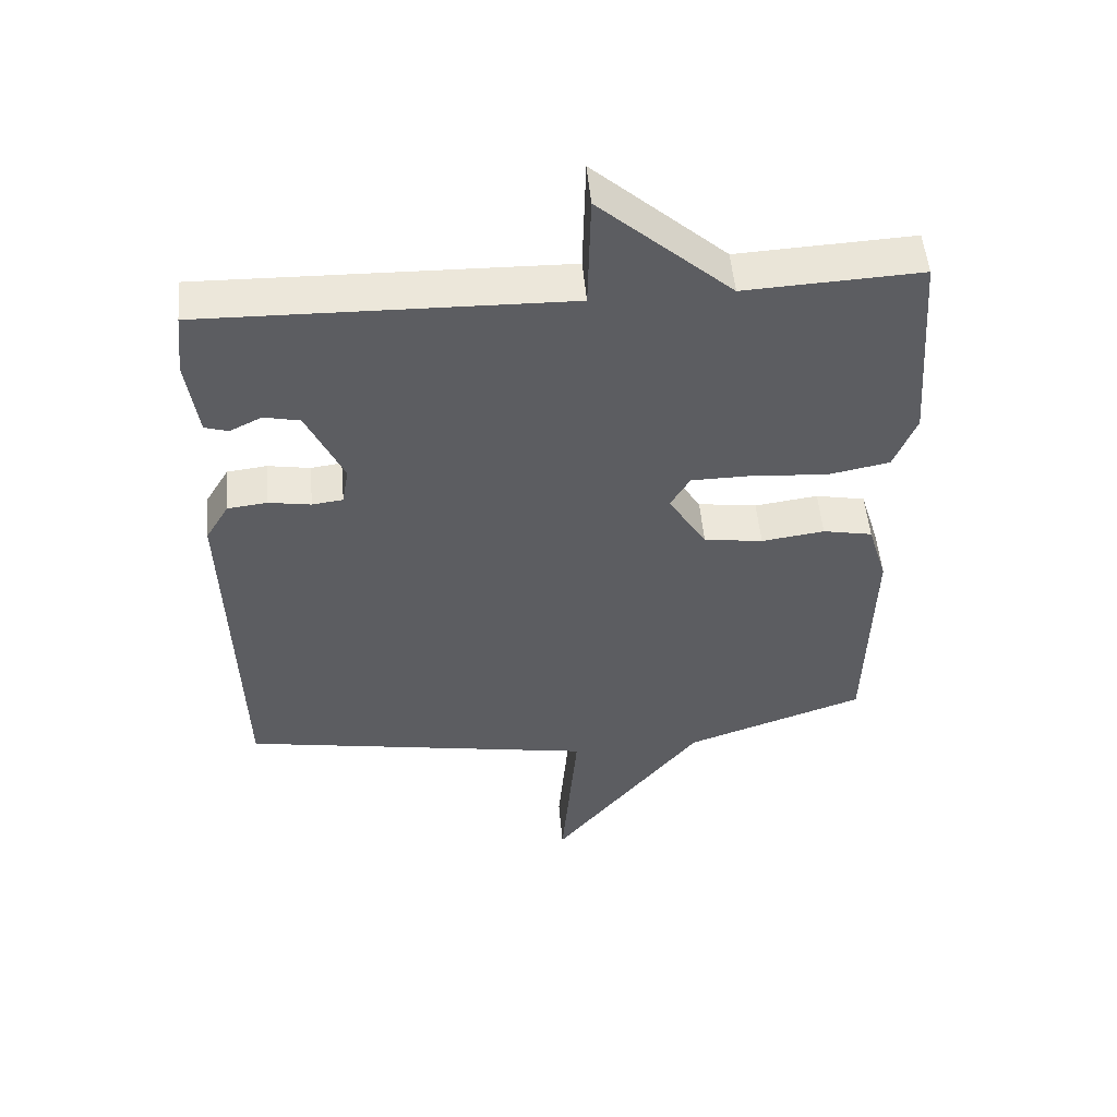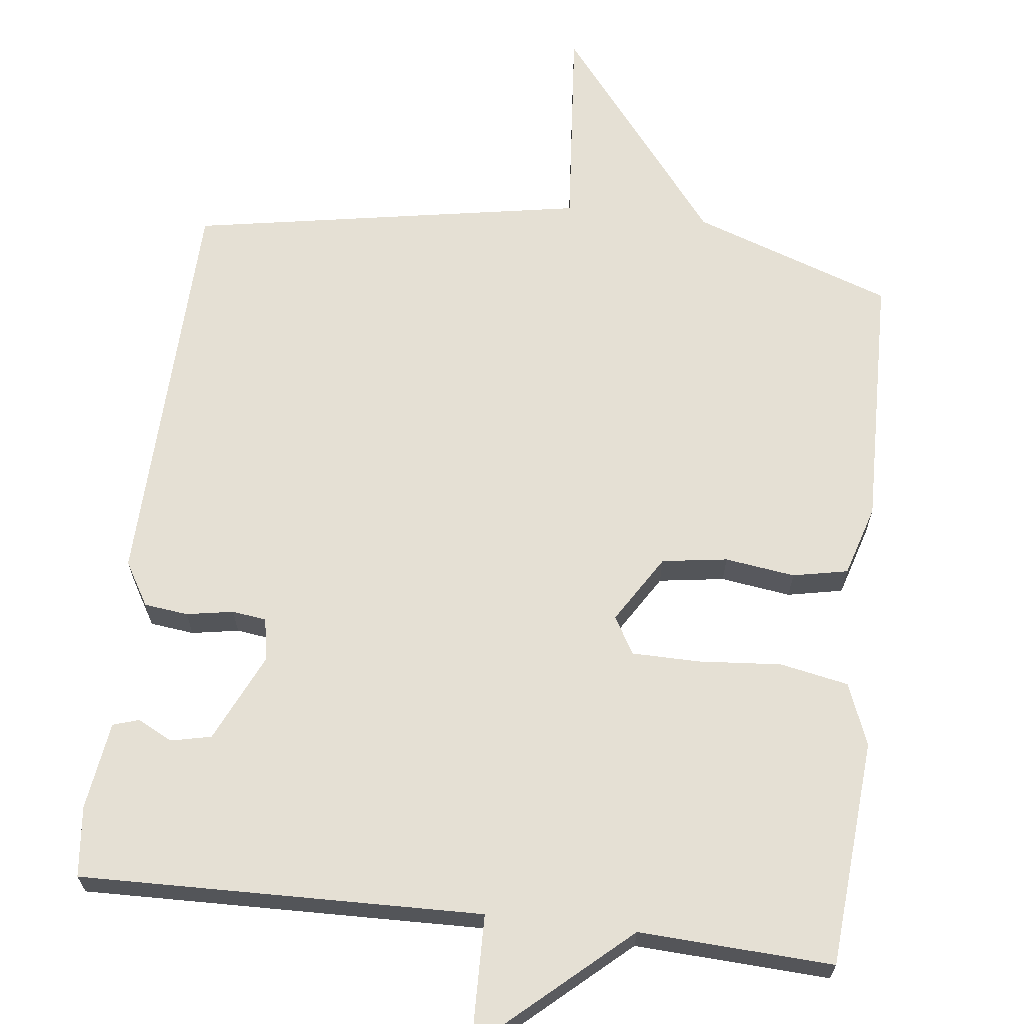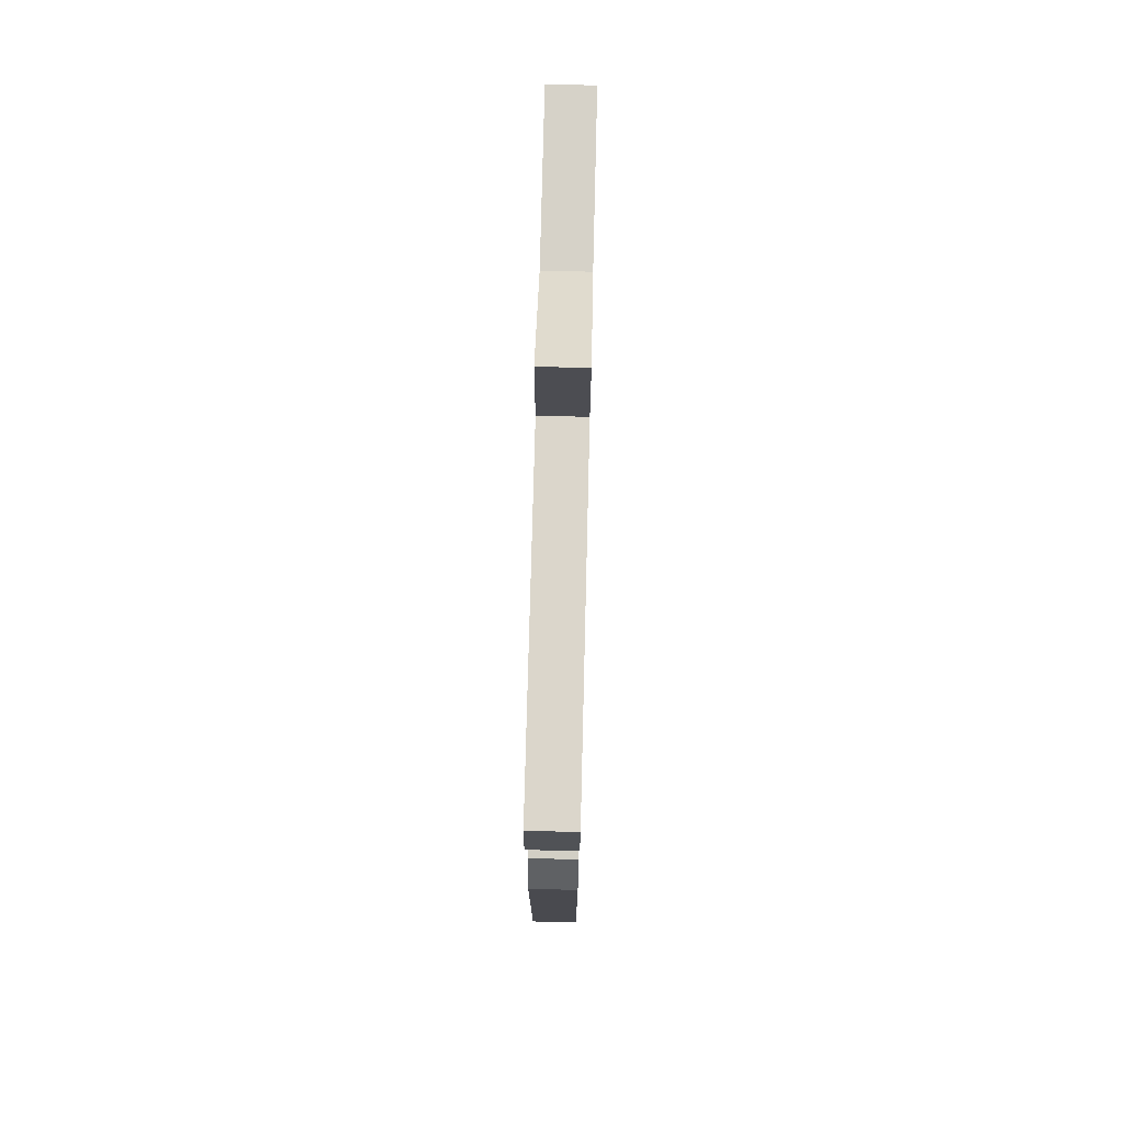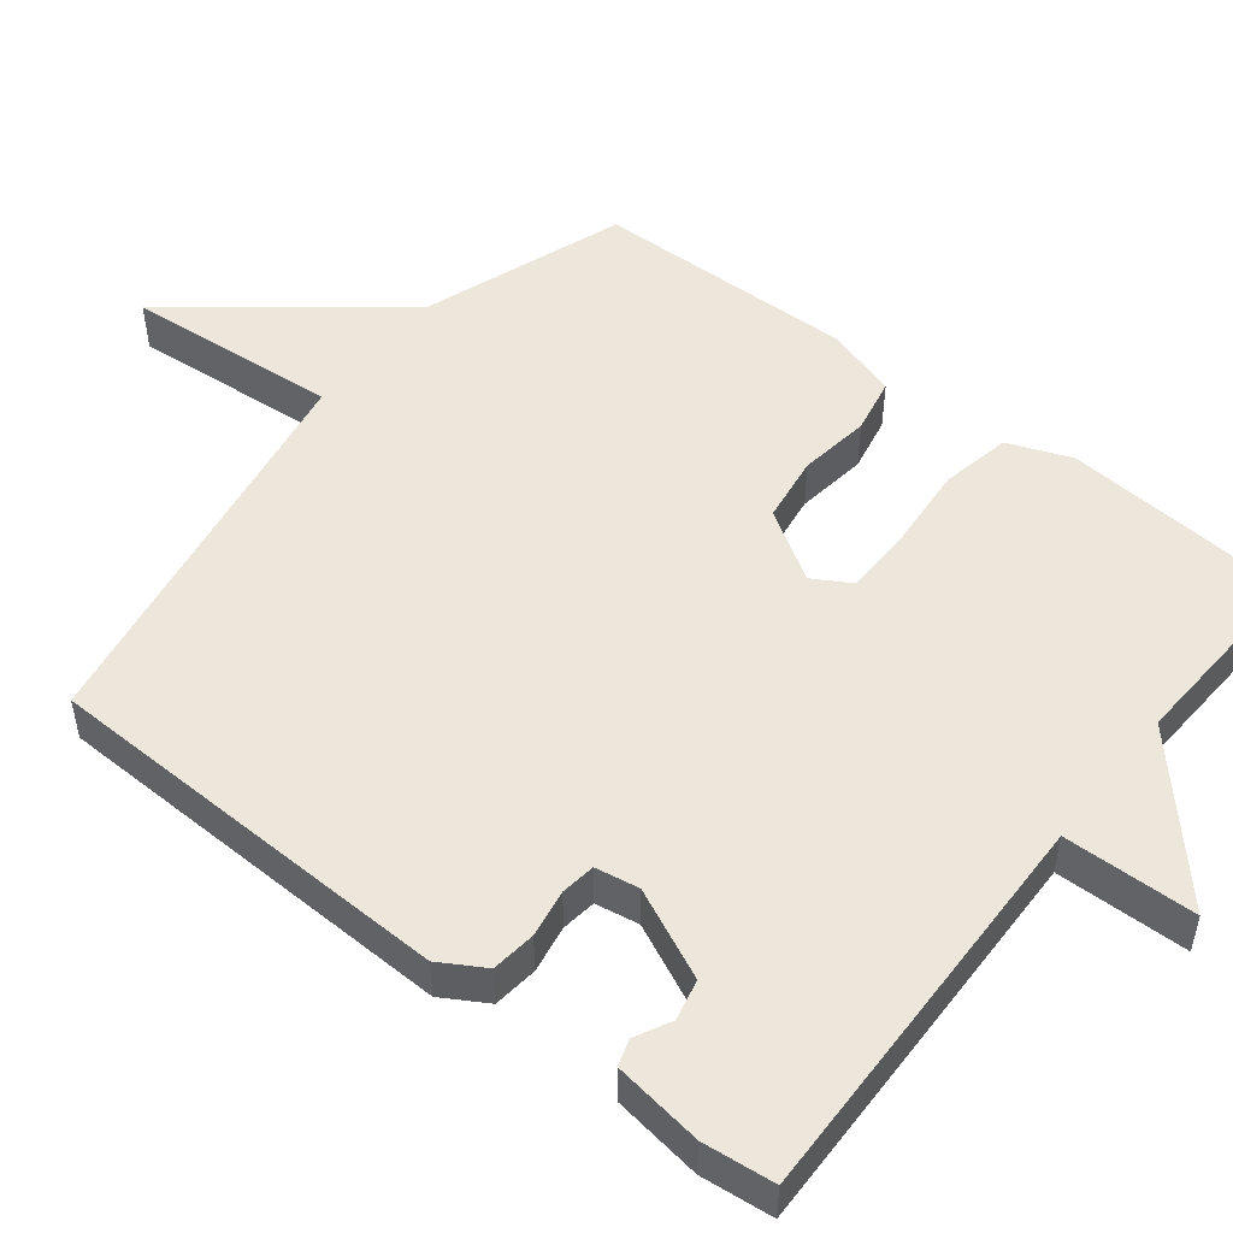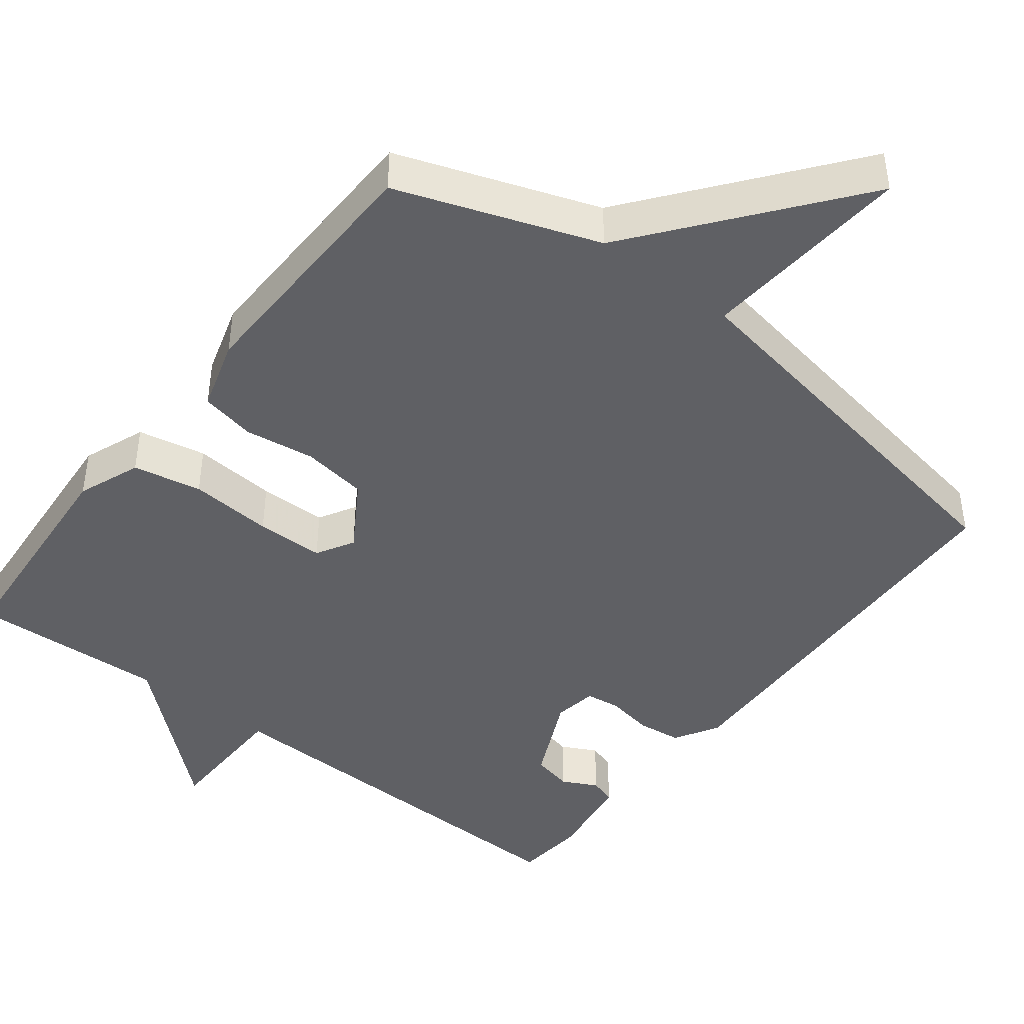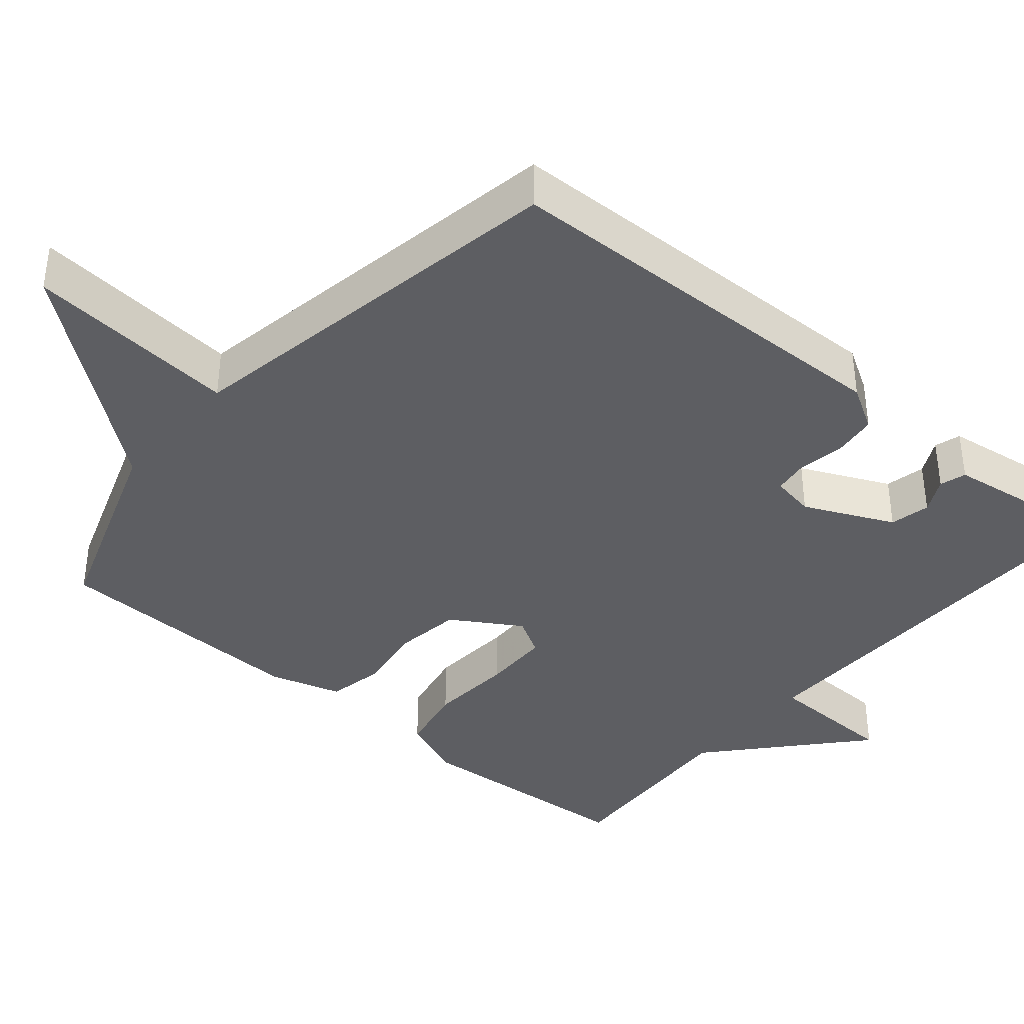
<metadata>
{"format":"obj","ext":"obj","renderer":"f3d","projection":"perspective","resolution":1024,"background":"white","views":[{"elev":51.8,"azim":-5.1,"up":"+Z"},{"elev":65.5,"azim":6.8,"up":"+Y"},{"elev":75.0,"azim":-88.6,"up":"+Z"},{"elev":50.5,"azim":-51.7,"up":"+Y"},{"elev":-43.9,"azim":142.4,"up":"+Y"},{"elev":-38.9,"azim":-130.3,"up":"+Y"}]}
</metadata>
<code>
v 0.5 0.07 -0.5
v 0.232 0.07 -0.594
v 0.008 0.07 -0.877
v 0.032 0.07 -0.594
v -0.5 0.07 -0.5
v -0.515 0.07 0.049
v -0.48 0.07 0.108
v -0.421 0.07 0.115
v -0.358 0.07 0.104
v -0.312 0.07 0.11
v -0.302 0.07 0.168
v -0.357 0.07 0.287
v -0.411 0.07 0.299
v -0.458 0.07 0.275
v -0.493 0.07 0.286
v -0.51 0.07 0.405
v -0.5 0.07 0.5
v 0.039 0.07 0.487
v 0.043 0.07 0.662
v 0.239 0.07 0.487
v 0.5 0.07 0.5
v 0.523 0.07 0.194
v 0.49 0.07 0.11
v 0.398 0.07 0.092
v 0.286 0.07 0.101
v 0.195 0.07 0.1
v 0.166 0.07 0.05
v 0.223 0.07 -0.042
v 0.311 0.07 -0.055
v 0.405 0.07 -0.042
v 0.479 0.07 -0.057
v 0.508 0.07 -0.153
v 0.5 0 -0.5
v 0.232 0 -0.594
v 0.008 0 -0.877
v 0.032 0 -0.594
v -0.5 0 -0.5
v -0.515 0 0.049
v -0.48 0 0.108
v -0.421 0 0.115
v -0.358 0 0.104
v -0.312 0 0.11
v -0.302 0 0.168
v -0.357 0 0.287
v -0.411 0 0.299
v -0.458 0 0.275
v -0.493 0 0.286
v -0.51 0 0.405
v -0.5 0 0.5
v 0.039 0 0.487
v 0.043 0 0.662
v 0.239 0 0.487
v 0.5 0 0.5
v 0.523 0 0.194
v 0.49 0 0.11
v 0.398 0 0.092
v 0.286 0 0.101
v 0.195 0 0.1
v 0.166 0 0.05
v 0.223 0 -0.042
v 0.311 0 -0.055
v 0.405 0 -0.042
v 0.479 0 -0.057
v 0.508 0 -0.153
f 32 1 2
f 31 32 2
f 30 31 2
f 29 30 2
f 2 3 4
f 29 2 4
f 28 29 4
f 5 6 7
f 4 5 7
f 28 4 7
f 27 28 7
f 23 24 25
f 22 23 25
f 21 22 25
f 20 21 25
f 20 25 26
f 19 20 26
f 18 19 26
f 15 16 17
f 14 15 17
f 13 14 17
f 12 13 17 18
f 18 26 27
f 12 18 27
f 11 12 27
f 7 8 9
f 27 7 9
f 27 9 10
f 10 11 27
f 34 33 64
f 34 64 63
f 34 63 62
f 34 62 61
f 36 35 34
f 36 34 61
f 36 61 60
f 39 38 37
f 39 37 36
f 39 36 60
f 39 60 59
f 57 56 55
f 57 55 54
f 57 54 53
f 57 53 52
f 58 57 52
f 58 52 51
f 58 51 50
f 49 48 47
f 49 47 46
f 49 46 45
f 50 49 45 44
f 59 58 50
f 59 50 44
f 59 44 43
f 41 40 39
f 41 39 59
f 42 41 59
f 59 43 42
f 1 33 34 2
f 2 34 35 3
f 3 35 36 4
f 4 36 37 5
f 5 37 38 6
f 6 38 39 7
f 7 39 40 8
f 8 40 41 9
f 9 41 42 10
f 10 42 43 11
f 11 43 44 12
f 12 44 45 13
f 13 45 46 14
f 14 46 47 15
f 15 47 48 16
f 16 48 49 17
f 17 49 50 18
f 18 50 51 19
f 19 51 52 20
f 20 52 53 21
f 21 53 54 22
f 22 54 55 23
f 23 55 56 24
f 24 56 57 25
f 25 57 58 26
f 26 58 59 27
f 27 59 60 28
f 28 60 61 29
f 29 61 62 30
f 30 62 63 31
f 31 63 64 32
f 32 64 33 1

</code>
